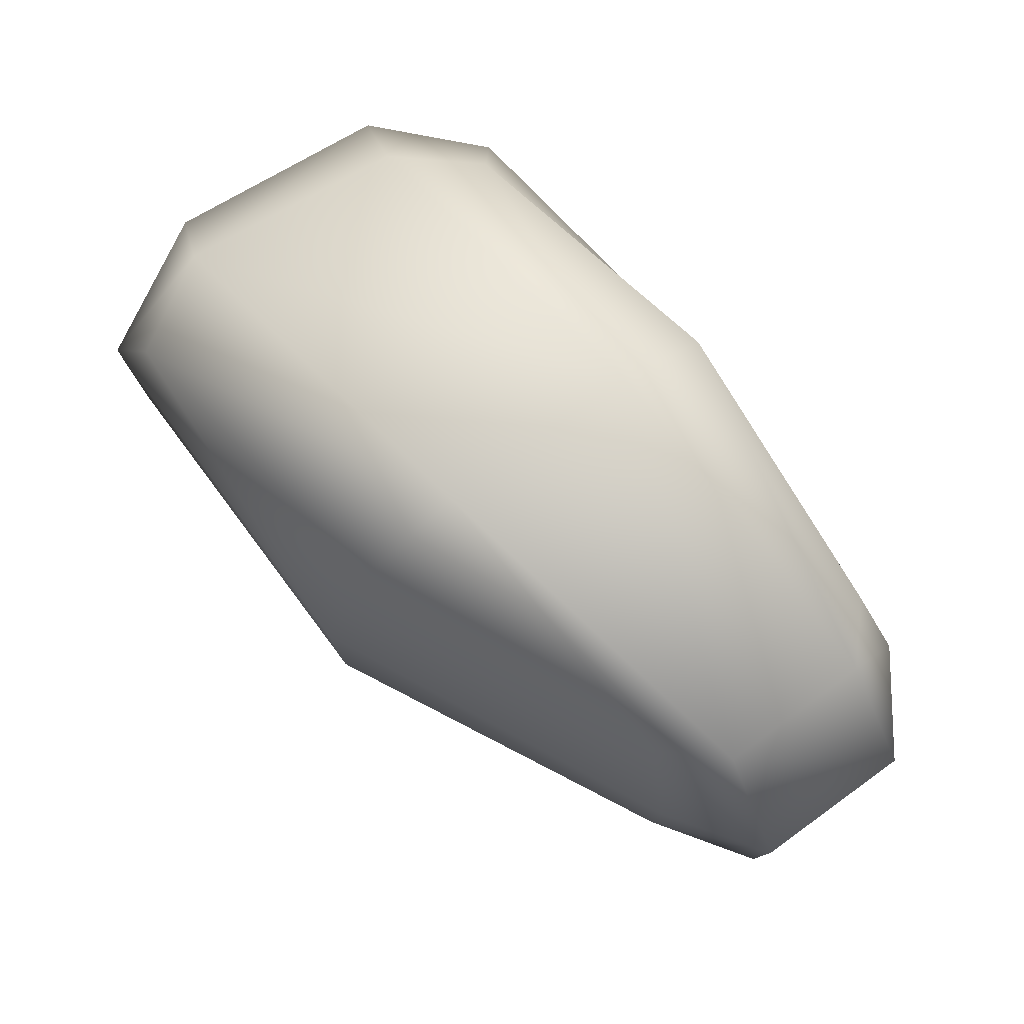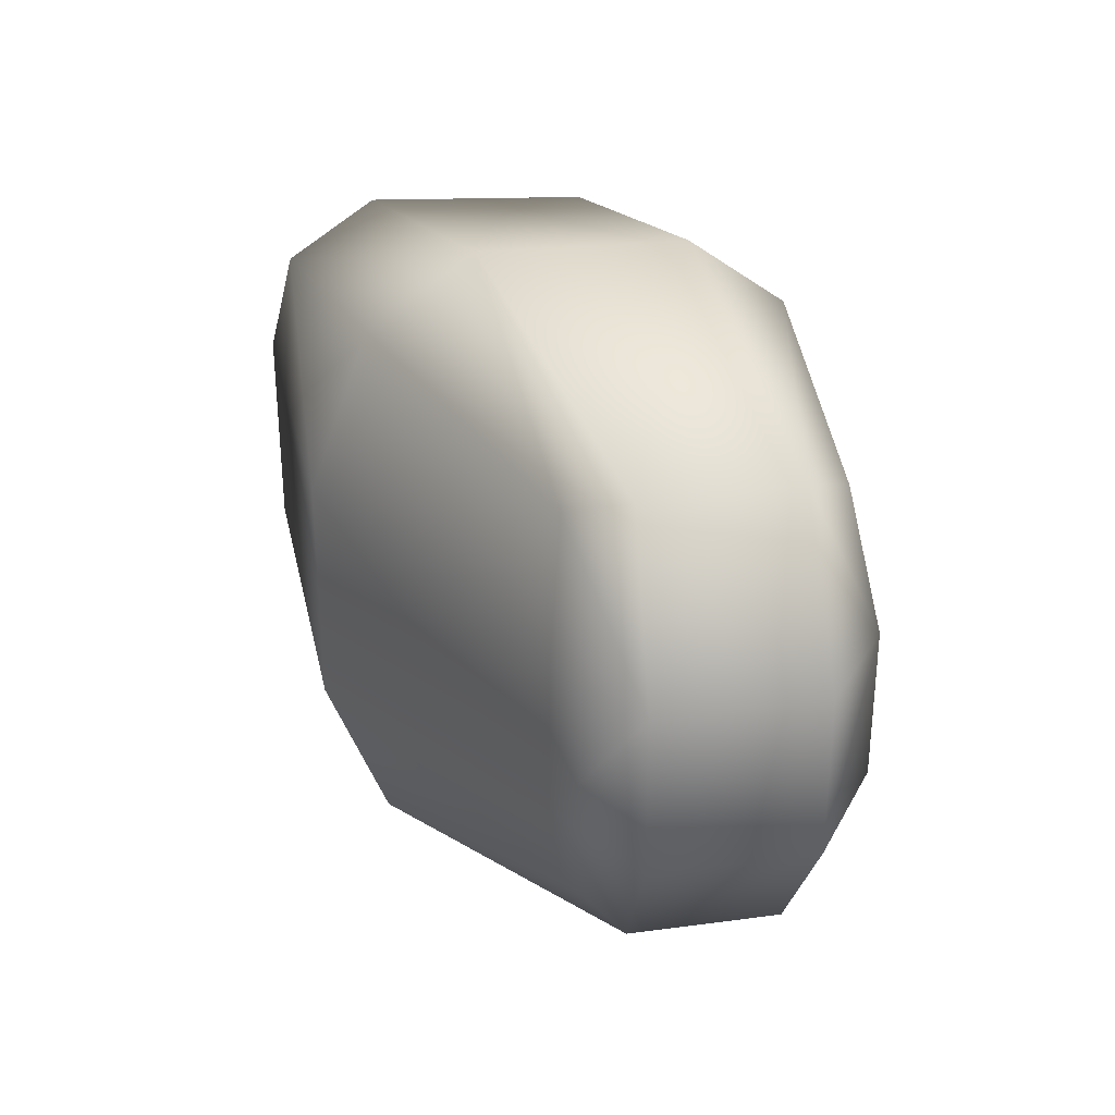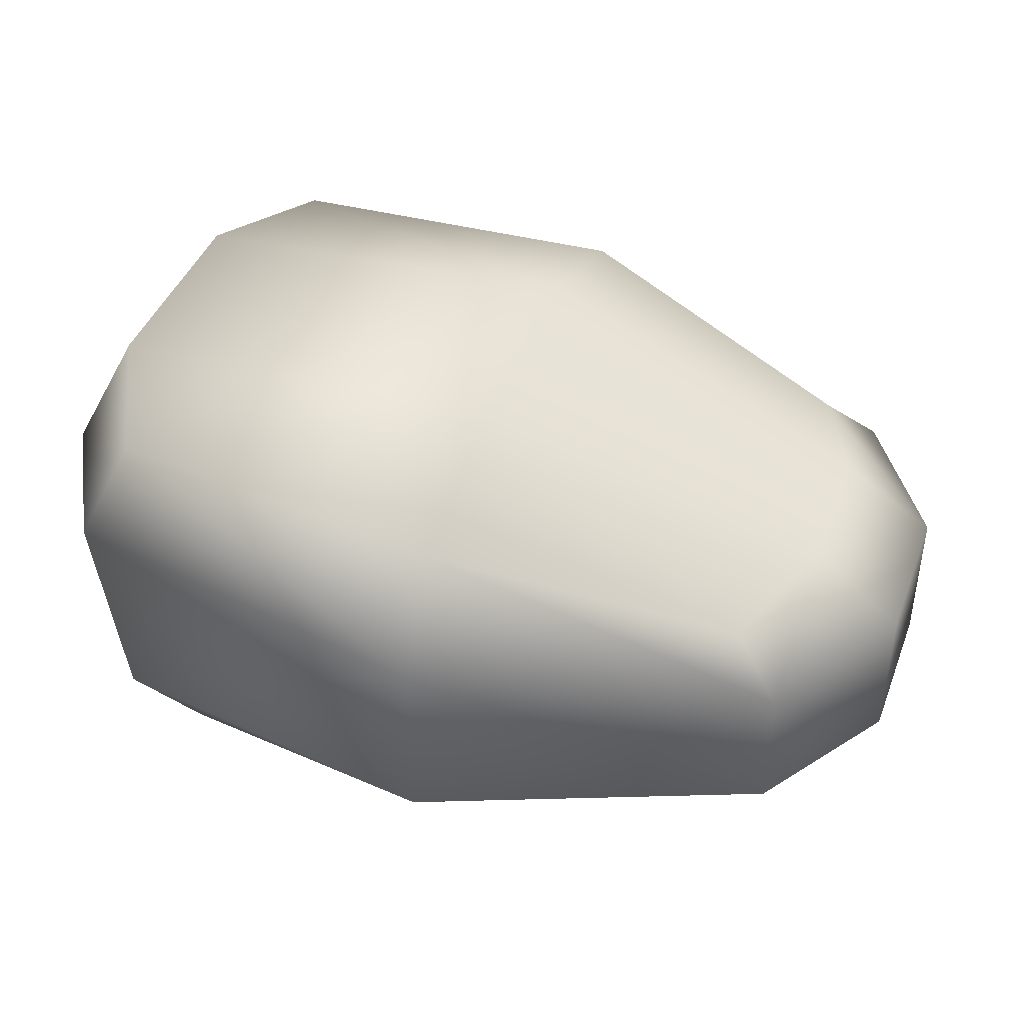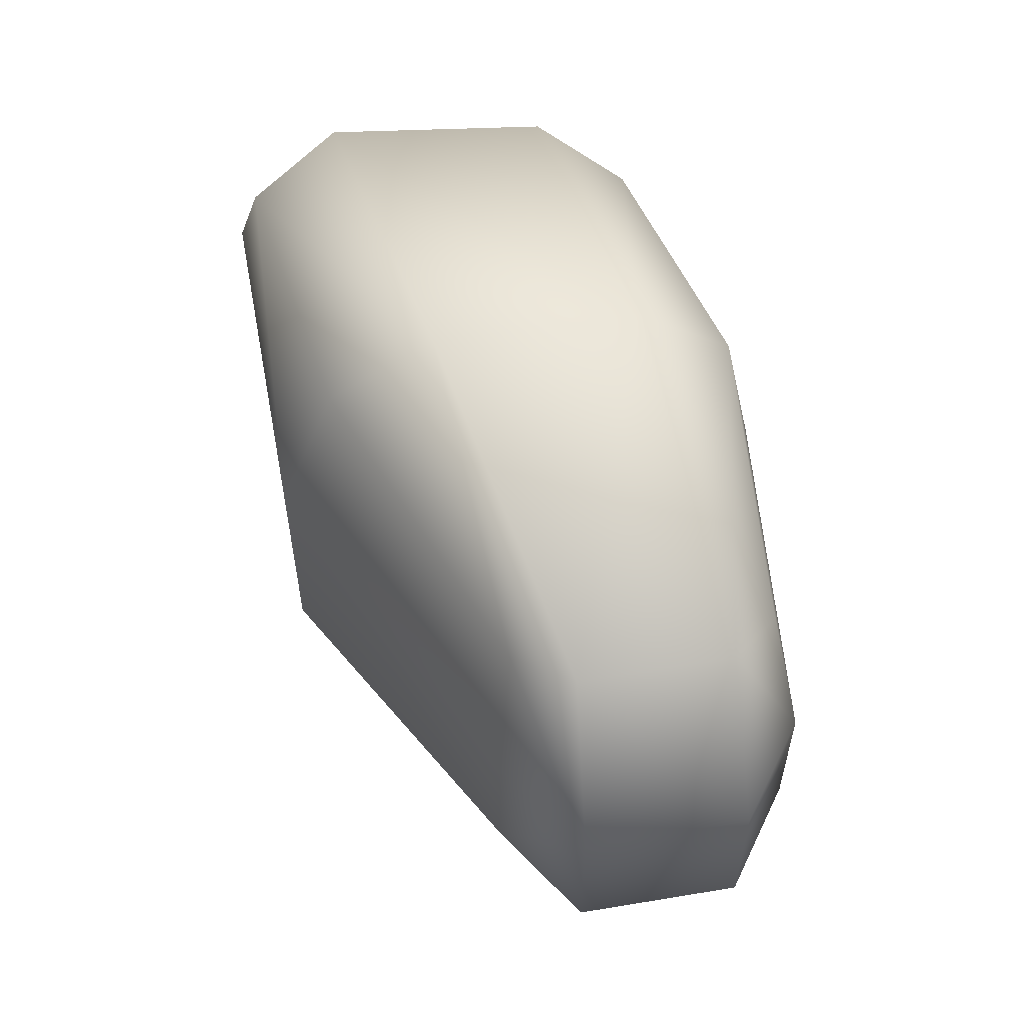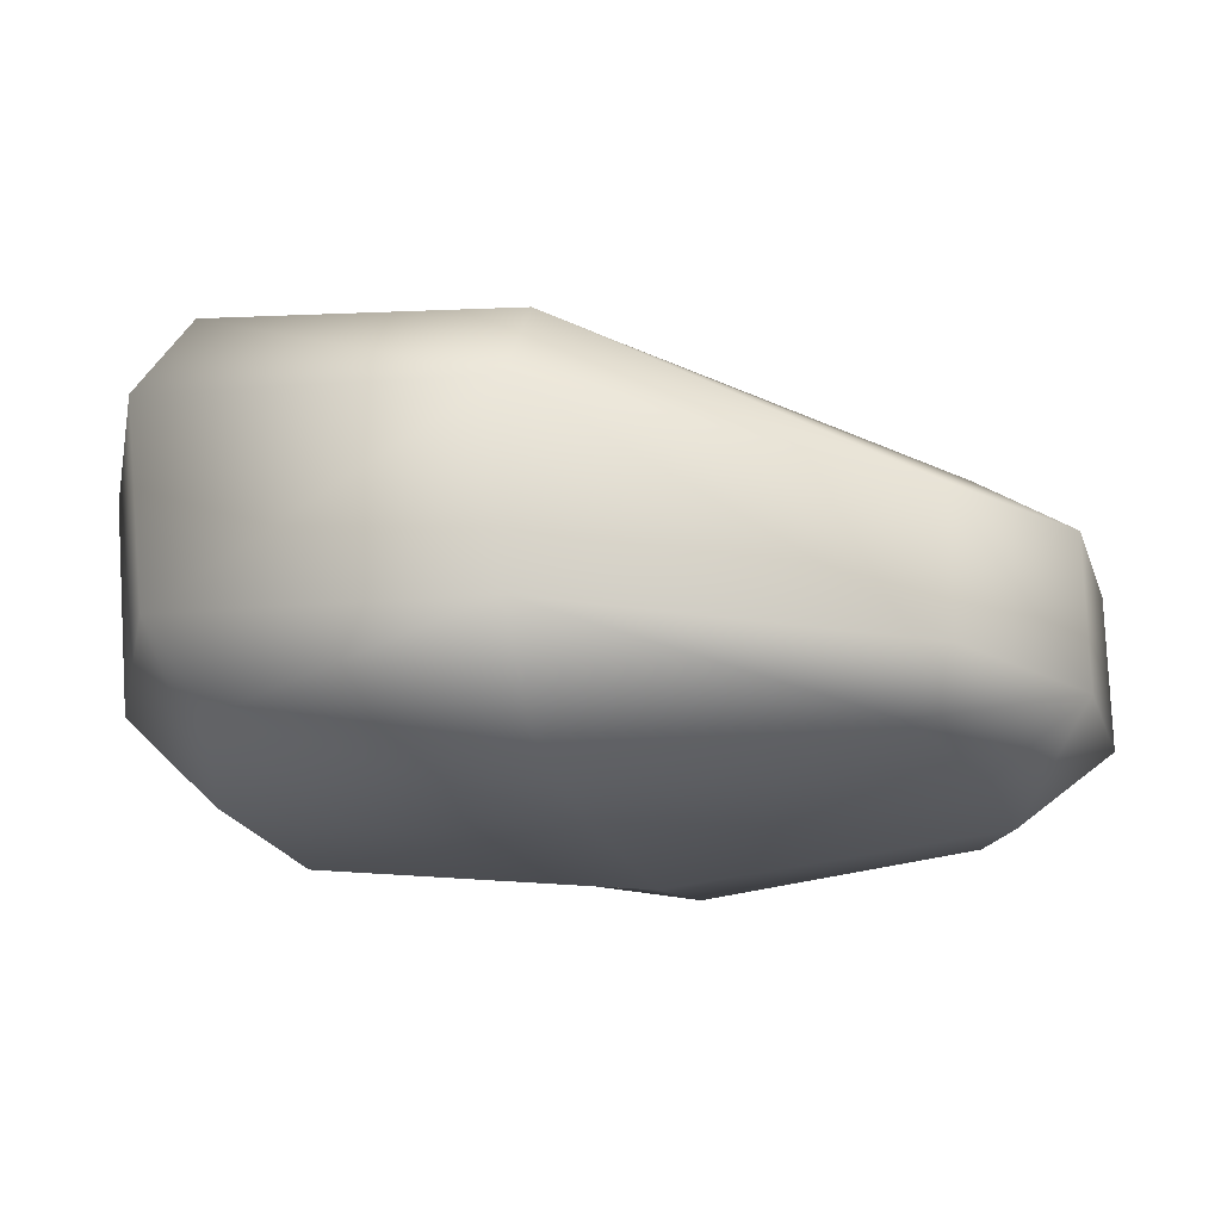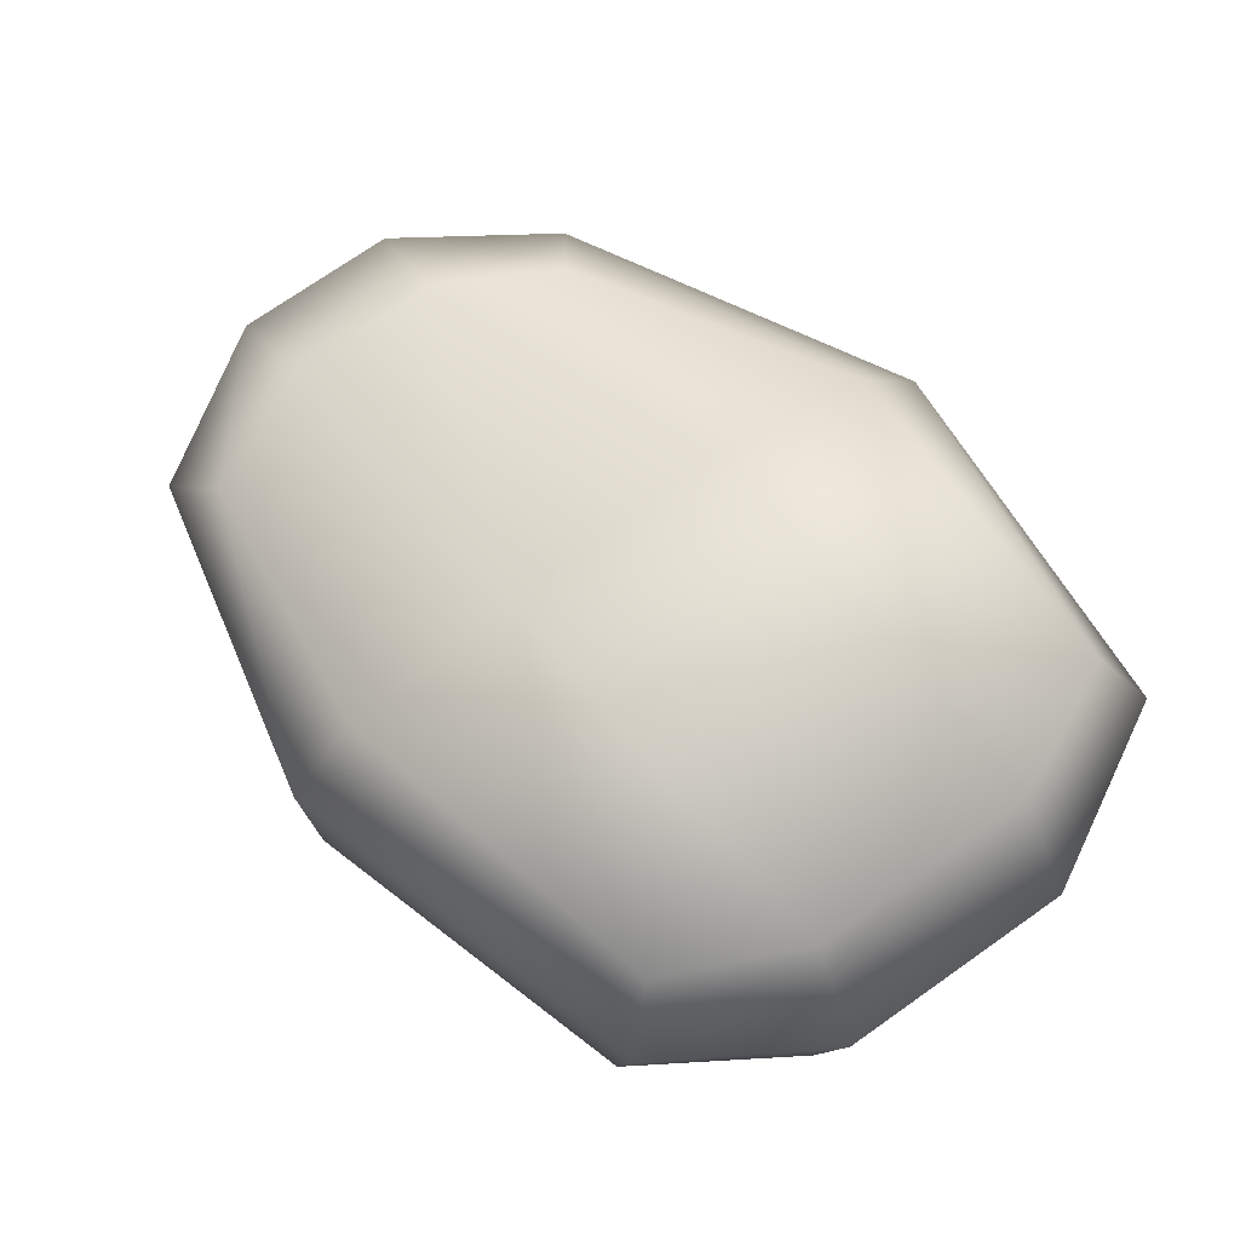
<metadata>
{"format":"obj","ext":"obj","renderer":"f3d","projection":"perspective","resolution":1024,"background":"white","views":[{"elev":78.9,"azim":-125.9,"up":"+Z"},{"elev":32.6,"azim":-100.6,"up":"+Z"},{"elev":42.7,"azim":-160.0,"up":"+Y"},{"elev":58.0,"azim":-99.8,"up":"+Z"},{"elev":-22.3,"azim":-162.7,"up":"+Y"},{"elev":73.2,"azim":54.9,"up":"+Y"}]}
</metadata>
<code>
g default
v -5.895 -0.2252 4.971
v 5.413 0.2719 4.026
v -5.895 4.601 4.99
v 6.146 7.893 4.116
v -5.895 4.601 -2.611
v 6.146 7.893 -4.989
v -5.895 -0.2252 -2.592
v 5.413 0.2709 -4.886
v 8.24 1.32 1.776
v 8.722 5.625 1.776
v -8.722 3.715 -0.3736
v 8.722 5.625 -2.648
v -0.2411 1.213 6.888
v 6.409 1.901 4.862
v -0.2411 5.061 6.985
v 6.919 6.098 4.918
v -6.891 3.599 5.637
v -6.891 4.968 2.637
v -0.2411 8.18 2.444
v 7.324 8.303 1.611
v -0.2411 8.18 -2.054
v 7.324 8.303 -2.483
v -6.891 4.968 -0.2577
v -6.891 3.599 -3.258
v -0.2411 5.07 -6.394
v 6.919 6.098 -5.79
v -0.2411 1.214 -6.304
v 6.409 1.903 -5.734
v -6.891 0.7766 -3.258
v -6.891 -0.6113 -0.2572
v -0.2411 -1.208 -1.759
v 6.409 -0.4975 -2.458
v -0.2411 -1.208 2.519
v 6.409 -0.4975 1.585
v -6.891 -0.6113 2.636
v -0.2411 -0.6032 5.513
v -8.722 0.7014 2.753
v -0.2411 7.047 5.614
v -0.2411 7.047 -5.027
v -8.722 3.715 2.753
v -8.722 0.7014 -0.3736
v 8.24 1.32 -2.648
v -0.2411 -0.6032 -4.694
v -6.891 0.7802 5.637
g MediumVolcanicRock01:pCube1
f 36 13 44 1
f 13 15 17 44
f 13 36 2 14
f 13 14 16 15
f 15 16 4 38
f 15 38 3 17
f 38 19 18 3
f 19 21 23 18
f 19 38 4 20
f 19 20 22 21
f 21 22 6 39
f 21 39 5 23
f 39 25 24 5
f 25 27 29 24
f 25 39 6 26
f 25 26 28 27
f 27 28 8 43
f 27 43 7 29
f 43 31 30 7
f 31 33 35 30
f 31 43 8 32
f 31 32 34 33
f 33 34 2 36
f 33 36 1 35
f 2 34 9 14
f 9 34 32 42
f 16 14 9 10
f 32 8 28 42
f 42 28 26 12
f 9 42 12 10
f 12 26 6 22
f 12 22 20 10
f 16 10 20 4
f 7 30 41 29
f 41 30 35 37
f 24 29 41 11
f 35 1 44 37
f 37 44 17 40
f 41 37 40 11
f 40 17 3 18
f 40 18 23 11
f 24 11 23 5

</code>
